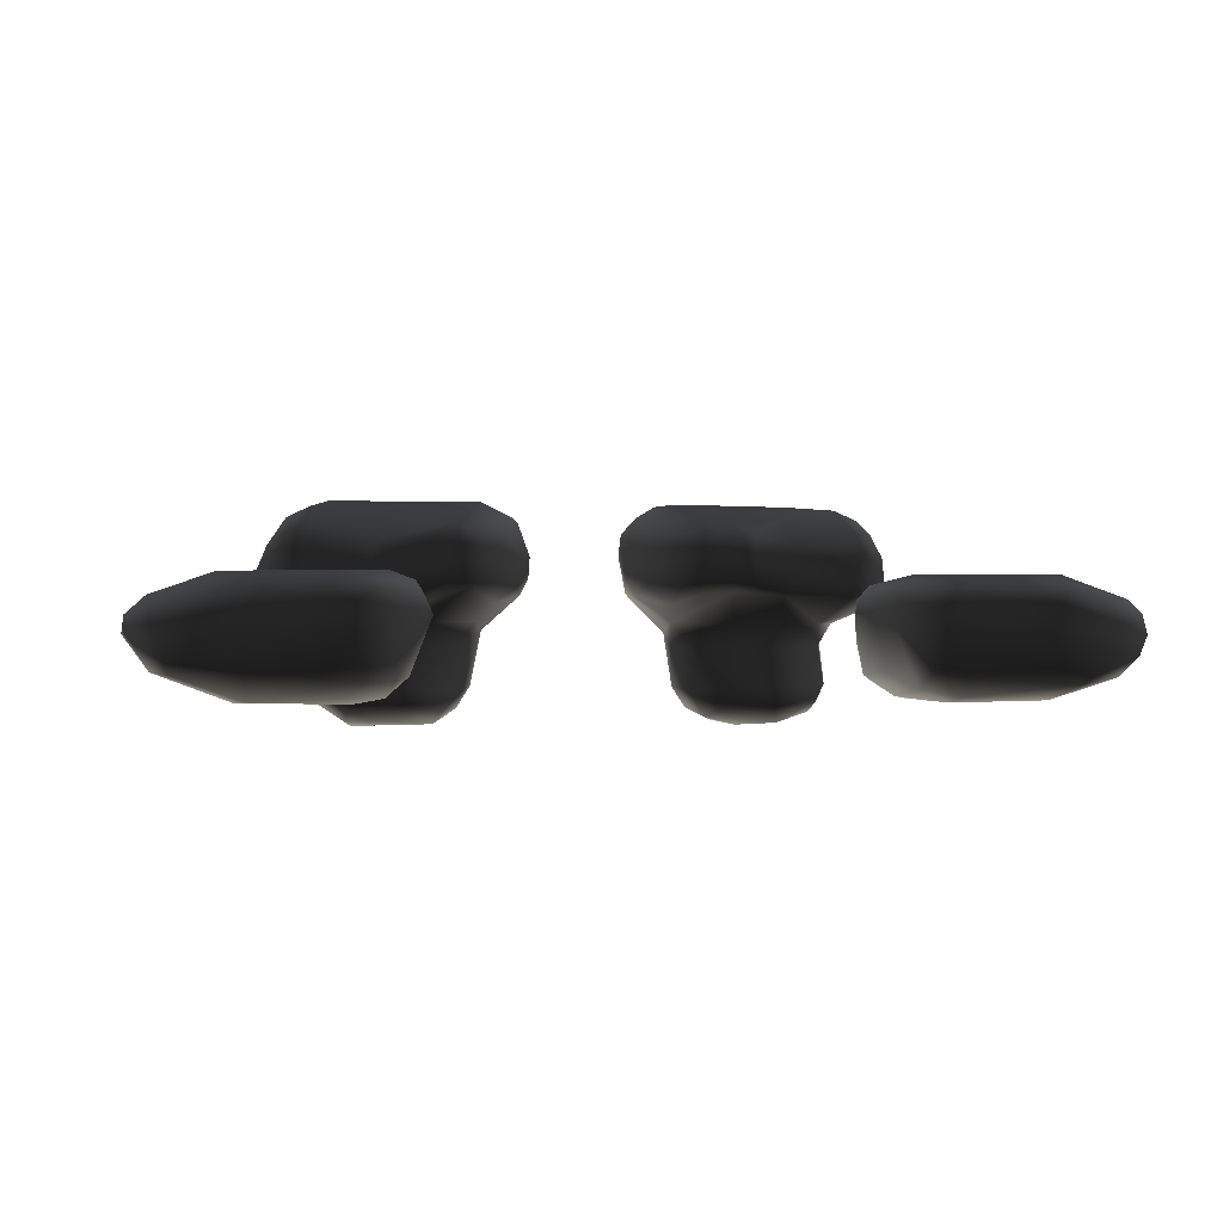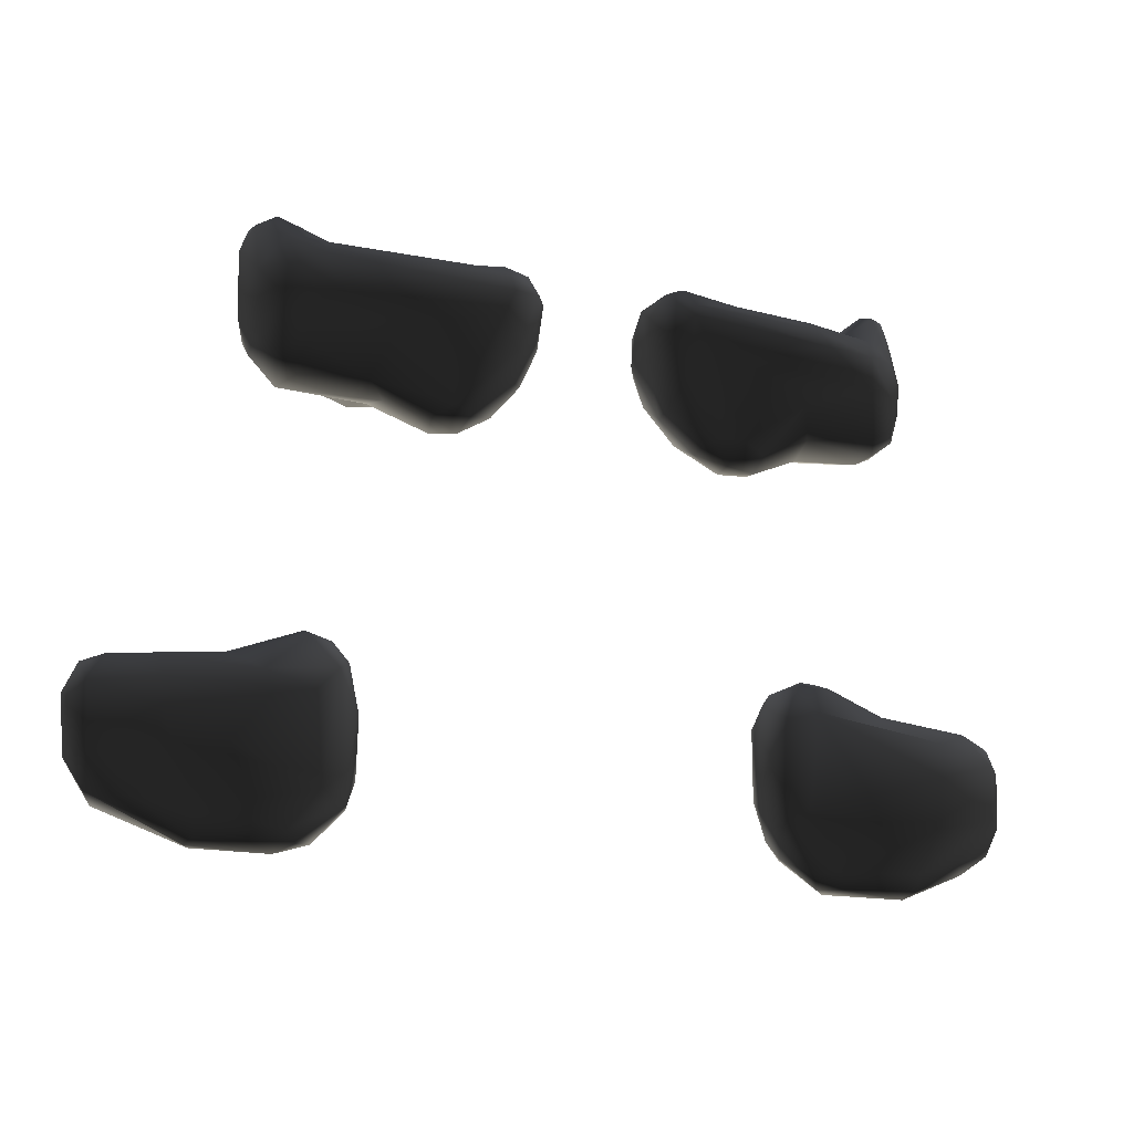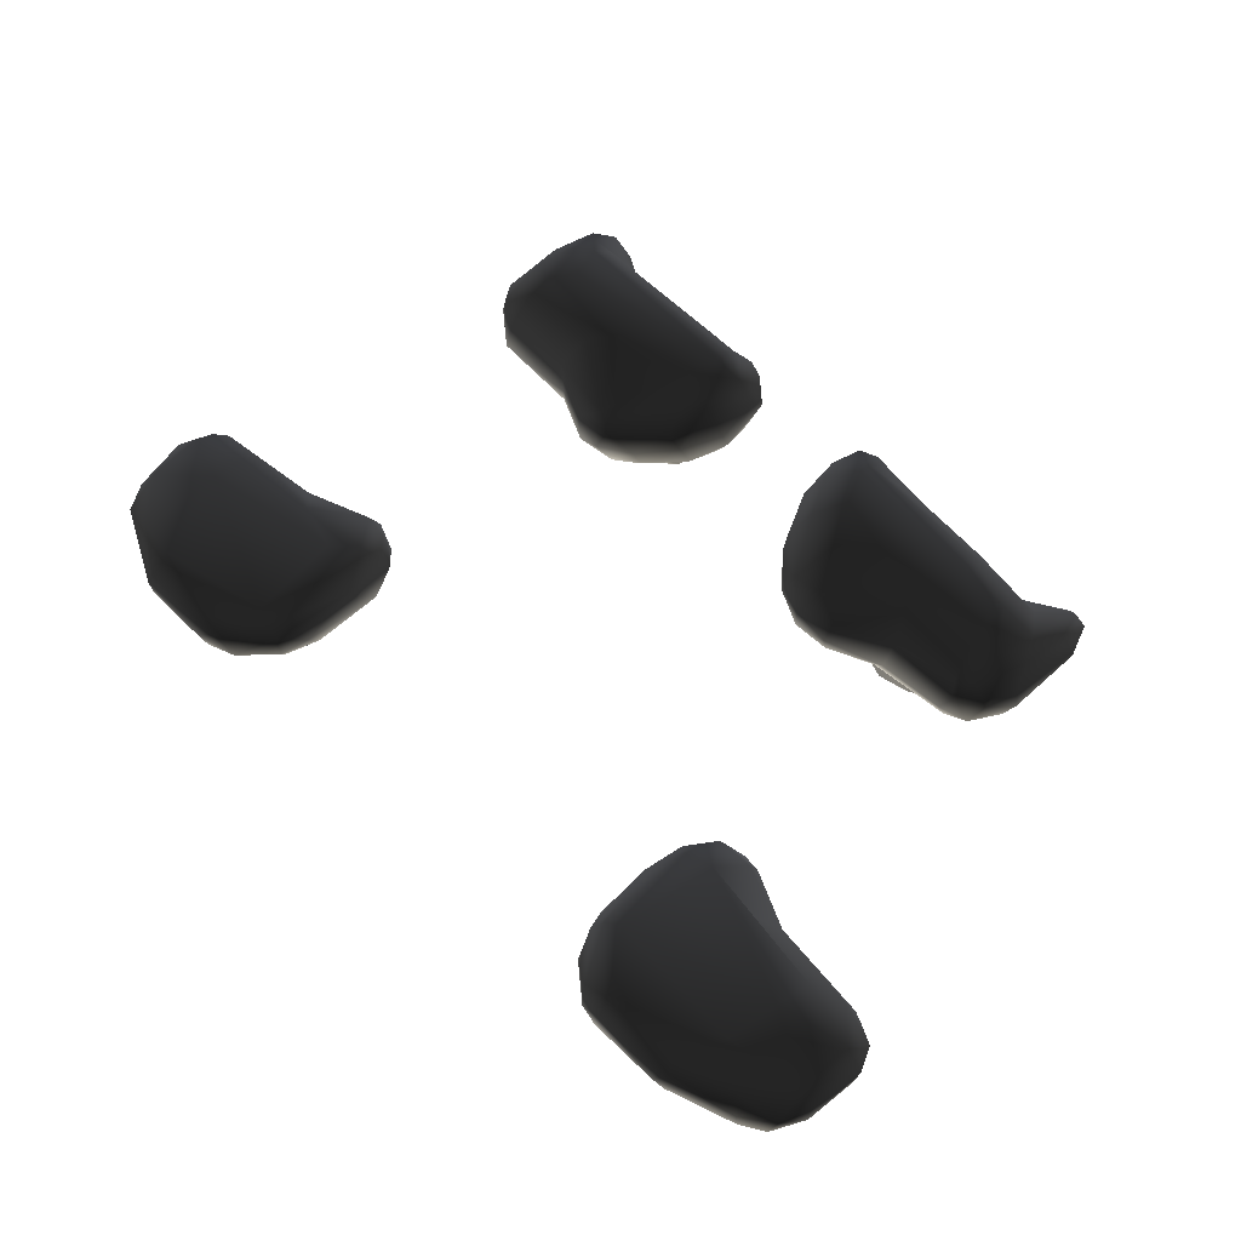
<metadata>
{"format":"obj","ext":"obj","renderer":"f3d","projection":"perspective","resolution":1024,"background":"white","views":[{"elev":-1.1,"azim":-10.7,"up":"+Z"},{"elev":-19.6,"azim":-19.6,"up":"+Y"},{"elev":60.9,"azim":45.4,"up":"+Z"}]}
</metadata>
<code>
v 5061 4041 9643 1
v 5075 4006 9630 1
v 5050 4049 9616 1
v 5076 4042 9571 1
v 5041 4129 9617 1
v 5044 4120 9640 1
v 5072 4060 9663 1
v 5060 4154 9594 1
v 5067 4137 9660 1
v 5058 4168 9632 1
v 5098 4018 9567 1
v 5089 3997 9592 1
v 5089 4176 9651 1
v 5098 4165 9578 1
v 5091 4186 9616 1
v 5130 3997 9663 1
v 5150 4050 9689 1
v 5152 4106 9692 1
v 5117 4137 9560 1
v 5153 4143 9688 1
v 5204 3946 9631 1
v 5187 4025 9536 1
v 5172 4070 9535 1
v 5153 4175 9672 1
v 5215 4189 9575 1
v 5182 3981 9572 1
v 5196 3946 9649 1
v 5202 3983 9690 1
v 5222 4198 9609 1
v 5246 4191 9661 1
v 5203 3951 9671 1
v 5217 4154 9540 1
v 5277 4165 9688 1
v 5323 3991 9559 1
v 5275 4138 9532 1
v 5344 4144 9693 1
v 5281 4206 9557 1
v 5234 4589 9752 1
v 5233 4573 9709 1
v 5217 4627 9708 1
v 5229 4602 9683 1
v 5215 4721 9706 1
v 5232 4678 9751 1
v 5228 4748 9676 1
v 5237 4654 9666 1
v 5231 4753 9722 1
v 5230 4763 9687 1
v 5305 3942 9650 1
v 5309 3951 9617 1
v 5314 3966 9685 1
v 5304 4015 9540 1
v 5355 4018 9692 1
v 5312 4063 9532 1
v 5272 4556 9676 1
v 5273 4541 9693 1
v 5255 4561 9766 1
v 5262 4588 9664 1
v 5259 4625 9791 1
v 5283 4682 9639 1
v 5275 4671 9799 1
v 5266 4727 9759 1
v 5270 4774 9682 1
v 5260 4771 9722 1
v 5264 4778 9700 1
v 5331 4198 9536 1
v 5316 4237 9593 1
v 5289 4538 9750 1
v 5290 4567 9788 1
v 5293 4606 9806 1
v 5305 4631 9640 1
v 5307 4684 9810 1
v 5310 4709 9631 1
v 5330 3953 9668 1
v 5338 4222 9668 1
v 5338 4238 9633 1
v 5355 4596 9642 1
v 5316 4648 9604 1
v 5322 4638 9816 1
v 5295 4686 9553 1
v 5309 4650 9538 1
v 5303 4689 9522 1
v 5302 4691 9601 1
v 5308 4720 9539 1
v 5312 4712 9785 1
v 5315 4731 9756 1
v 5309 4728 9654 1
v 5292 4770 9707 1
v 5340 4222 9554 1
v 5367 4535 9709 1
v 5364 4609 9542 1
v 5347 4669 9492 1
v 5345 4643 9506 1
v 5357 4690 9486 1
v 5348 4727 9505 1
v 5342 4740 9540 1
v 5337 4719 9625 1
v 5357 4722 9686 1
v 5356 3960 9636 1
v 5353 4059 9539 1
v 5374 4177 9685 1
v 5359 4234 9594 1
v 5395 4537 9690 1
v 5383 4546 9752 1
v 5396 4580 9792 1
v 5374 4609 9602 1
v 5369 4738 9576 1
v 5354 4725 9741 1
v 5393 4008 9668 1
v 5364 4028 9559 1
v 5368 4188 9547 1
v 5367 4219 9566 1
v 5369 4218 9661 1
v 5438 4558 9662 1
v 5405 4595 9541 1
v 5433 4608 9810 1
v 5399 4007 9636 1
v 5388 4045 9682 1
v 5384 4076 9566 1
v 5389 4176 9568 1
v 5391 4205 9614 1
v 5392 4192 9660 1
v 5407 4526 9733 1
v 5444 4588 9637 1
v 5426 4615 9513 1
v 5419 4600 9601 1
v 5409 4646 9494 1
v 5474 4720 9498 1
v 5560 4710 9791 1
v 5439 4716 9661 1
v 5450 4719 9753 1
v 5410 4045 9640 1
v 5405 4123 9665 1
v 5410 4134 9642 1
v 5481 4512 9691 1
v 5439 4598 9545 1
v 5559 4671 9814 1
v 5556 4692 9806 1
v 5472 4495 9718 1
v 5465 4499 9760 1
v 5492 4515 9783 1
v 5477 4682 9489 1
v 5543 4633 9816 1
v 5512 4722 9636 1
v 5488 4741 9547 1
v 5507 4632 9603 1
v 5488 4648 9508 1
v 5506 4492 9738 1
v 5512 4514 9689 1
v 5514 4505 9768 1
v 5516 4648 9537 1
v 5536 4738 9718 1
v 5536 4624 9640 1
v 5513 4688 9512 1
v 5519 4724 9544 1
v 5563 4737 9750 1
v 5549 4519 9739 1
v 5549 4535 9696 1
v 5558 4584 9668 1
v 5568 4594 9796 1
v 5547 4665 9628 1
v 5534 4689 9545 1
v 5540 4704 9625 1
v 5567 4734 9694 1
v 5575 4561 9767 1
v 5596 4719 9693 1
v 5591 4588 9690 1
v 5590 4569 9738 1
v 5596 4617 9784 1
v 5600 4633 9679 1
v 5598 4678 9796 1
v 5600 4691 9679 1
v 5593 4720 9763 1
v 5615 4626 9736 1
v 5614 4638 9704 1
v 5616 4684 9758 1
v 5610 4711 9721 1
v 5771 4692 9683 1
v 5759 4637 9712 1
v 5775 4634 9679 1
v 5764 4626 9760 1
v 5763 4707 9741 1
v 5762 4683 9772 1
v 5793 4557 9726 1
v 5783 4588 9692 1
v 5794 4563 9760 1
v 5778 4649 9796 1
v 5780 4713 9789 1
v 5780 4726 9704 1
v 5826 4536 9695 1
v 5838 4507 9738 1
v 5819 4586 9666 1
v 5806 4593 9795 1
v 5829 4634 9640 1
v 5812 4677 9815 1
v 5830 4692 9625 1
v 5815 4694 9810 1
v 5847 4717 9630 1
v 5807 4719 9796 1
v 5817 4734 9687 1
v 5810 4737 9759 1
v 5848 4518 9773 1
v 5835 4630 9816 1
v 5837 4668 9603 1
v 5842 4690 9543 1
v 5851 4719 9554 1
v 5837 4738 9713 1
v 5879 4491 9720 1
v 5861 4527 9682 1
v 5879 4491 9753 1
v 5891 4519 9785 1
v 5860 4647 9538 1
v 5869 4631 9601 1
v 5886 4662 9498 1
v 5861 4688 9513 1
v 5868 4719 9518 1
v 5887 4717 9779 1
v 5901 4517 9684 1
v 5908 4596 9637 1
v 5917 4609 9540 1
v 5906 4634 9510 1
v 5905 4711 9493 1
v 5888 4739 9563 1
v 5904 4735 9516 1
v 5876 4722 9636 1
v 5926 4499 9708 1
v 5933 4604 9809 1
v 5929 4717 9676 1
v 5927 4493 9735 1
v 5927 4509 9766 1
v 5957 4594 9544 1
v 5941 4602 9603 1
v 6012 4660 9816 1
v 5941 4688 9485 1
v 5995 4687 9807 1
v 5966 4145 9642 1
v 5970 4124 9665 1
v 5964 4052 9639 1
v 5979 4540 9678 1
v 5982 4581 9791 1
v 5987 4591 9635 1
v 5985 4617 9512 1
v 5997 4658 9489 1
v 5996 4708 9782 1
v 6025 4739 9566 1
v 6019 4710 9651 1
v 6023 4740 9528 1
v 5990 3987 9642 1
v 5981 4015 9619 1
v 5979 4020 9670 1
v 5987 4081 9571 1
v 5989 4033 9683 1
v 5993 4171 9682 1
v 5989 4184 9566 1
v 5980 4181 9664 1
v 5987 4209 9609 1
v 6008 4220 9664 1
v 5998 4530 9714 1
v 5999 4545 9752 1
v 5991 4604 9603 1
v 6064 4715 9743 1
v 6038 3948 9649 1
v 6027 3963 9670 1
v 6022 4002 9569 1
v 6017 4040 9548 1
v 6014 4128 9539 1
v 6012 4043 9693 1
v 6006 4209 9558 1
v 6005 4229 9592 1
v 6002 4605 9544 1
v 6074 4609 9808 1
v 6014 4707 9492 1
v 6059 3948 9623 1
v 6062 3966 9685 1
v 6034 4179 9691 1
v 6046 4195 9535 1
v 6027 4227 9560 1
v 6035 4239 9630 1
v 6052 4616 9638 1
v 6076 4659 9807 1
v 6054 4701 9634 1
v 6069 3947 9666 1
v 6065 3988 9563 1
v 6066 4018 9539 1
v 6065 4066 9531 1
v 6061 4226 9560 1
v 6060 4221 9668 1
v 6060 4237 9630 1
v 6089 4536 9715 1
v 6090 4551 9678 1
v 6101 4540 9744 1
v 6093 4554 9771 1
v 6058 4651 9521 1
v 6065 4648 9552 1
v 6060 4648 9605 1
v 6056 4688 9505 1
v 6057 4718 9518 1
v 6060 4718 9681 1
v 6064 4727 9715 1
v 6214 4106 9693 1
v 6112 4167 9686 1
v 6097 4704 9764 1
v 6069 4718 9559 1
v 6071 4687 9630 1
v 6088 4713 9657 1
v 6164 3942 9651 1
v 6202 4033 9693 1
v 6141 4191 9661 1
v 6128 4605 9663 1
v 6086 4666 9640 1
v 6108 4612 9795 1
v 6082 4689 9547 1
v 6118 4765 9682 1
v 6114 4770 9706 1
v 6218 3999 9554 1
v 6194 4015 9541 1
v 6162 4187 9569 1
v 6176 4144 9539 1
v 6153 4198 9610 1
v 6123 4558 9691 1
v 6118 4567 9770 1
v 6121 4671 9774 1
v 6118 4728 9662 1
v 6126 4765 9719 1
v 6176 3952 9618 1
v 6179 3952 9667 1
v 6173 3971 9685 1
v 6199 4071 9534 1
v 6137 4568 9736 1
v 6146 4604 9681 1
v 6138 4642 9764 1
v 6147 4747 9679 1
v 6139 4721 9736 1
v 6144 4763 9711 1
v 6222 4155 9686 1
v 6277 4165 9579 1
v 6155 4614 9701 1
v 6152 4614 9731 1
v 6160 4722 9706 1
v 6266 4176 9661 1
v 6264 3986 9631 1
v 6264 3990 9591 1
v 6244 3998 9664 1
v 6282 4187 9619 1
v 6277 4183 9641 1
v 6303 4061 9663 1
v 6283 4042 9563 1
v 6302 4138 9580 1
v 6306 4137 9661 1
v 6297 4009 9591 1
v 6306 4015 9633 1
v 6309 4170 9607 1
v 6326 4049 9618 1
v 6321 4055 9643 1
v 6312 4060 9585 1
v 6318 4167 9631 1
v 6331 4124 9609 1
v 6333 4134 9629 1
f 3 1 2
f 1 7 2
f 2 7 16
f 7 17 16
f 16 17 28
f 17 18 28
f 28 18 52
f 18 36 52
f 52 36 100
f 36 33 100
f 100 33 74
f 33 30 74
f 74 30 75
f 30 29 75
f 75 29 66
f 29 25 66
f 66 25 37
f 25 14 37
f 37 14 32
f 14 19 32
f 32 19 23
f 19 4 23
f 23 4 22
f 4 11 22
f 22 11 26
f 11 12 26
f 26 12 21
f 12 2 21
f 21 2 27
f 2 16 27
f 27 16 31
f 16 28 31
f 31 28 50
f 28 52 50
f 50 52 108
f 52 117 108
f 108 117 132
f 117 100 132
f 132 100 121
f 100 112 121
f 121 112 120
f 112 101 120
f 120 101 111
f 101 88 111
f 111 88 110
f 88 65 110
f 110 65 99
f 65 53 99
f 99 53 51
f 53 22 51
f 51 22 34
f 22 26 34
f 34 26 49
f 26 21 49
f 49 21 48
f 21 27 48
f 48 27 31
f 5 3 4
f 3 12 4
f 4 12 11
f 1 3 6
f 3 5 6
f 6 5 10
f 5 8 10
f 10 8 15
f 8 14 15
f 15 14 25
f 1 6 7
f 6 9 7
f 7 9 18
f 9 20 18
f 18 20 36
f 20 33 36
f 5 4 8
f 4 19 8
f 8 19 14
f 6 10 9
f 10 13 9
f 9 13 20
f 13 24 20
f 20 24 33
f 24 30 33
f 2 12 3
f 10 15 13
f 15 30 13
f 13 30 24
f 17 7 18
f 25 29 15
f 29 30 15
f 32 23 35
f 23 53 35
f 35 53 65
f 40 38 39
f 38 56 39
f 39 56 55
f 56 67 55
f 55 67 89
f 67 103 89
f 89 103 122
f 103 139 122
f 122 139 138
f 139 147 138
f 138 147 148
f 147 156 148
f 148 156 157
f 156 166 157
f 157 166 158
f 166 169 158
f 158 169 152
f 169 160 152
f 152 160 145
f 160 150 145
f 145 150 135
f 150 146 135
f 135 146 124
f 146 141 124
f 124 141 126
f 141 93 126
f 126 93 91
f 93 81 91
f 91 81 92
f 81 80 92
f 92 80 90
f 80 77 90
f 90 77 105
f 77 76 105
f 105 76 123
f 76 113 123
f 123 113 148
f 113 134 148
f 148 134 138
f 134 102 138
f 138 102 122
f 102 89 122
f 40 39 41
f 39 54 41
f 41 54 57
f 54 76 57
f 57 76 70
f 76 77 70
f 70 77 59
f 77 82 59
f 59 82 72
f 82 79 72
f 72 79 83
f 79 81 83
f 83 81 94
f 81 93 94
f 94 93 127
f 93 141 127
f 127 141 153
f 141 146 153
f 153 146 150
f 40 42 43
f 42 46 43
f 43 46 61
f 46 63 61
f 61 63 85
f 63 87 85
f 85 87 107
f 87 97 107
f 107 97 130
f 97 129 130
f 130 129 151
f 129 143 151
f 151 143 163
f 143 165 163
f 163 165 155
f 165 172 155
f 155 172 128
f 172 170 128
f 128 170 137
f 170 136 137
f 137 136 71
f 136 78 71
f 71 78 60
f 78 69 60
f 60 69 58
f 69 68 58
f 58 68 56
f 68 67 56
f 40 43 38
f 43 58 38
f 38 58 56
f 45 44 41
f 44 40 41
f 40 44 42
f 44 47 42
f 42 47 46
f 47 63 46
f 22 53 23
f 39 55 54
f 55 102 54
f 54 102 113
f 102 134 113
f 41 57 45
f 57 59 45
f 45 59 44
f 59 72 44
f 44 72 62
f 72 86 62
f 62 86 97
f 86 96 97
f 97 96 129
f 96 143 129
f 58 43 60
f 43 61 60
f 60 61 71
f 61 84 71
f 71 84 128
f 84 107 128
f 128 107 130
f 44 62 47
f 62 64 47
f 47 64 63
f 64 87 63
f 35 65 32
f 65 37 32
f 57 70 59
f 48 31 73
f 31 50 73
f 73 50 108
f 81 79 80
f 79 82 80
f 80 82 77
f 61 85 84
f 85 107 84
f 64 62 87
f 62 97 87
f 65 88 37
f 88 66 37
f 83 94 95
f 94 144 95
f 95 144 106
f 144 143 106
f 106 143 96
f 83 95 72
f 95 96 72
f 72 96 86
f 49 48 98
f 48 73 98
f 98 73 108
f 49 98 34
f 98 109 34
f 34 109 99
f 109 118 99
f 99 118 110
f 118 119 110
f 110 119 111
f 119 120 111
f 51 34 99
f 88 101 66
f 101 75 66
f 55 89 102
f 67 68 103
f 68 104 103
f 103 104 140
f 104 115 140
f 140 115 142
f 115 78 142
f 142 78 136
f 68 69 104
f 69 115 104
f 106 96 95
f 100 74 112
f 74 75 112
f 112 75 101
f 54 113 76
f 90 105 114
f 105 125 114
f 114 125 135
f 125 145 135
f 69 78 115
f 108 116 98
f 116 109 98
f 109 116 118
f 116 131 118
f 118 131 119
f 131 133 119
f 119 133 120
f 133 121 120
f 117 52 100
f 90 114 124
f 114 135 124
f 90 124 92
f 124 126 92
f 92 126 91
f 105 123 125
f 123 145 125
f 116 108 131
f 108 132 131
f 131 132 133
f 132 121 133
f 137 71 128
f 103 140 139
f 140 149 139
f 139 149 147
f 149 156 147
f 94 127 144
f 127 154 144
f 144 154 143
f 154 162 143
f 143 162 165
f 162 171 165
f 165 171 176
f 171 174 176
f 176 174 175
f 174 173 175
f 175 173 168
f 173 167 168
f 168 167 164
f 167 156 164
f 164 156 149
f 123 148 152
f 148 158 152
f 152 145 123
f 127 153 154
f 153 161 154
f 154 161 162
f 161 160 162
f 162 160 171
f 160 169 171
f 171 169 174
f 169 166 174
f 174 166 173
f 166 167 173
f 130 151 155
f 151 163 155
f 130 155 128
f 157 158 148
f 149 140 159
f 140 142 159
f 159 142 136
f 153 150 161
f 150 160 161
f 149 159 164
f 159 168 164
f 166 156 167
f 136 170 159
f 170 168 159
f 168 170 175
f 170 172 175
f 175 172 176
f 172 165 176
f 179 177 178
f 177 181 178
f 178 181 180
f 181 182 180
f 180 182 186
f 182 187 186
f 186 187 194
f 187 196 194
f 194 196 232
f 196 234 232
f 232 234 279
f 234 301 279
f 279 301 321
f 301 323 321
f 321 323 332
f 323 333 332
f 332 333 338
f 333 331 338
f 338 331 329
f 331 308 329
f 329 308 319
f 308 289 319
f 319 289 288
f 289 257 288
f 288 257 258
f 257 228 258
f 258 228 229
f 228 209 229
f 229 209 210
f 209 201 210
f 210 201 202
f 201 192 202
f 202 192 194
f 192 186 194
f 178 183 184
f 183 189 184
f 184 189 191
f 189 208 191
f 191 208 193
f 208 217 193
f 193 217 218
f 217 238 218
f 218 238 240
f 238 278 240
f 240 278 259
f 278 294 259
f 259 294 293
f 294 303 293
f 293 303 311
f 303 302 311
f 311 302 296
f 302 246 296
f 296 246 271
f 246 221 271
f 271 221 233
f 221 213 233
f 233 213 242
f 213 220 242
f 242 220 241
f 220 219 241
f 241 219 230
f 219 212 230
f 230 212 231
f 212 218 231
f 231 218 240
f 180 185 183
f 185 190 183
f 183 190 189
f 190 207 189
f 189 207 208
f 207 217 208
f 180 183 178
f 180 186 185
f 186 192 185
f 185 192 201
f 178 184 179
f 184 191 179
f 179 191 193
f 177 188 181
f 188 187 181
f 181 187 182
f 179 193 177
f 193 195 177
f 177 195 197
f 195 205 197
f 197 205 222
f 205 223 222
f 222 223 246
f 223 221 246
f 177 197 188
f 197 199 188
f 188 199 200
f 199 206 200
f 200 206 216
f 206 227 216
f 216 227 260
f 227 245 260
f 260 245 298
f 245 297 298
f 298 297 312
f 297 304 312
f 312 304 322
f 304 303 322
f 322 303 309
f 303 294 309
f 309 294 278
f 196 187 198
f 187 200 198
f 198 200 216
f 200 187 188
f 185 201 190
f 201 209 190
f 190 209 207
f 209 228 207
f 207 228 225
f 228 257 225
f 225 257 238
f 257 289 238
f 238 289 278
f 289 308 278
f 278 308 309
f 308 322 309
f 195 193 203
f 193 212 203
f 203 212 211
f 212 219 211
f 211 219 220
f 195 203 204
f 203 211 204
f 204 211 213
f 211 220 213
f 195 204 205
f 204 215 205
f 205 215 223
f 215 221 223
f 213 214 204
f 214 215 204
f 218 212 193
f 213 221 214
f 221 215 214
f 198 216 196
f 216 234 196
f 222 224 197
f 224 199 197
f 199 224 206
f 224 227 206
f 207 225 217
f 225 238 217
f 210 202 226
f 202 270 226
f 226 270 239
f 270 291 239
f 239 291 258
f 291 290 258
f 258 290 288
f 290 319 288
f 194 232 202
f 232 270 202
f 237 235 236
f 235 254 236
f 236 254 252
f 254 256 252
f 252 256 274
f 256 286 274
f 274 286 300
f 286 307 300
f 300 307 334
f 307 339 334
f 334 339 348
f 339 355 348
f 348 355 357
f 355 356 357
f 357 356 352
f 356 354 352
f 352 354 349
f 354 346 349
f 349 346 314
f 346 315 314
f 314 315 283
f 315 284 283
f 283 284 264
f 284 265 264
f 264 265 250
f 265 253 250
f 250 253 237
f 253 235 237
f 229 210 239
f 210 226 239
f 216 243 234
f 243 301 234
f 245 224 244
f 224 222 244
f 244 222 246
f 227 224 245
f 237 247 248
f 247 263 248
f 248 263 264
f 263 283 264
f 237 249 247
f 249 262 247
f 247 262 261
f 262 281 261
f 261 281 305
f 281 325 305
f 305 325 340
f 325 342 340
f 340 342 350
f 342 345 350
f 350 345 353
f 345 357 353
f 353 357 352
f 237 248 250
f 248 264 250
f 237 236 249
f 236 251 249
f 249 251 262
f 251 273 262
f 262 273 281
f 273 325 281
f 236 252 251
f 252 266 251
f 251 266 273
f 266 306 273
f 273 306 326
f 306 345 326
f 326 345 342
f 235 253 255
f 253 268 255
f 255 268 256
f 268 277 256
f 256 277 287
f 277 285 287
f 287 285 318
f 285 316 318
f 318 316 343
f 316 335 343
f 343 335 351
f 335 347 351
f 351 347 356
f 347 354 356
f 235 255 254
f 255 256 254
f 239 258 229
f 230 231 259
f 231 240 259
f 216 260 243
f 260 301 243
f 265 267 253
f 267 268 253
f 241 230 269
f 230 259 269
f 269 259 293
f 233 242 271
f 242 295 271
f 271 295 296
f 295 311 296
f 261 272 247
f 272 263 247
f 252 274 266
f 274 299 266
f 266 299 306
f 299 345 306
f 267 265 275
f 265 284 275
f 275 284 327
f 284 315 327
f 327 315 346
f 267 275 276
f 275 285 276
f 276 285 277
f 267 276 268
f 276 277 268
f 245 244 280
f 244 302 280
f 280 302 303
f 263 272 282
f 272 314 282
f 282 314 283
f 263 282 283
f 256 287 286
f 287 307 286
f 269 292 241
f 292 242 241
f 269 293 292
f 293 311 292
f 292 311 295
f 242 292 295
f 245 280 297
f 280 304 297
f 232 279 270
f 279 310 270
f 270 310 320
f 310 330 320
f 320 330 328
f 330 337 328
f 328 337 336
f 337 338 336
f 336 338 329
f 246 302 244
f 261 305 272
f 305 324 272
f 272 324 314
f 324 341 314
f 314 341 349
f 341 340 349
f 349 340 350
f 303 304 280
f 312 313 298
f 313 260 298
f 317 316 275
f 316 285 275
f 287 318 307
f 318 344 307
f 307 344 339
f 344 355 339
f 290 291 320
f 291 270 320
f 279 321 310
f 321 330 310
f 301 260 323
f 260 313 323
f 323 313 333
f 313 312 333
f 333 312 331
f 312 322 331
f 331 322 308
f 273 326 325
f 326 342 325
f 275 327 317
f 327 347 317
f 317 347 335
f 319 290 328
f 290 320 328
f 321 332 330
f 332 338 330
f 330 338 337
f 299 274 334
f 274 300 334
f 335 316 317
f 329 319 336
f 319 328 336
f 341 324 340
f 324 305 340
f 318 343 344
f 343 355 344
f 327 346 347
f 346 354 347
f 299 348 345
f 348 357 345
f 334 348 299
f 349 350 352
f 350 353 352
f 343 351 355
f 351 356 355

</code>
